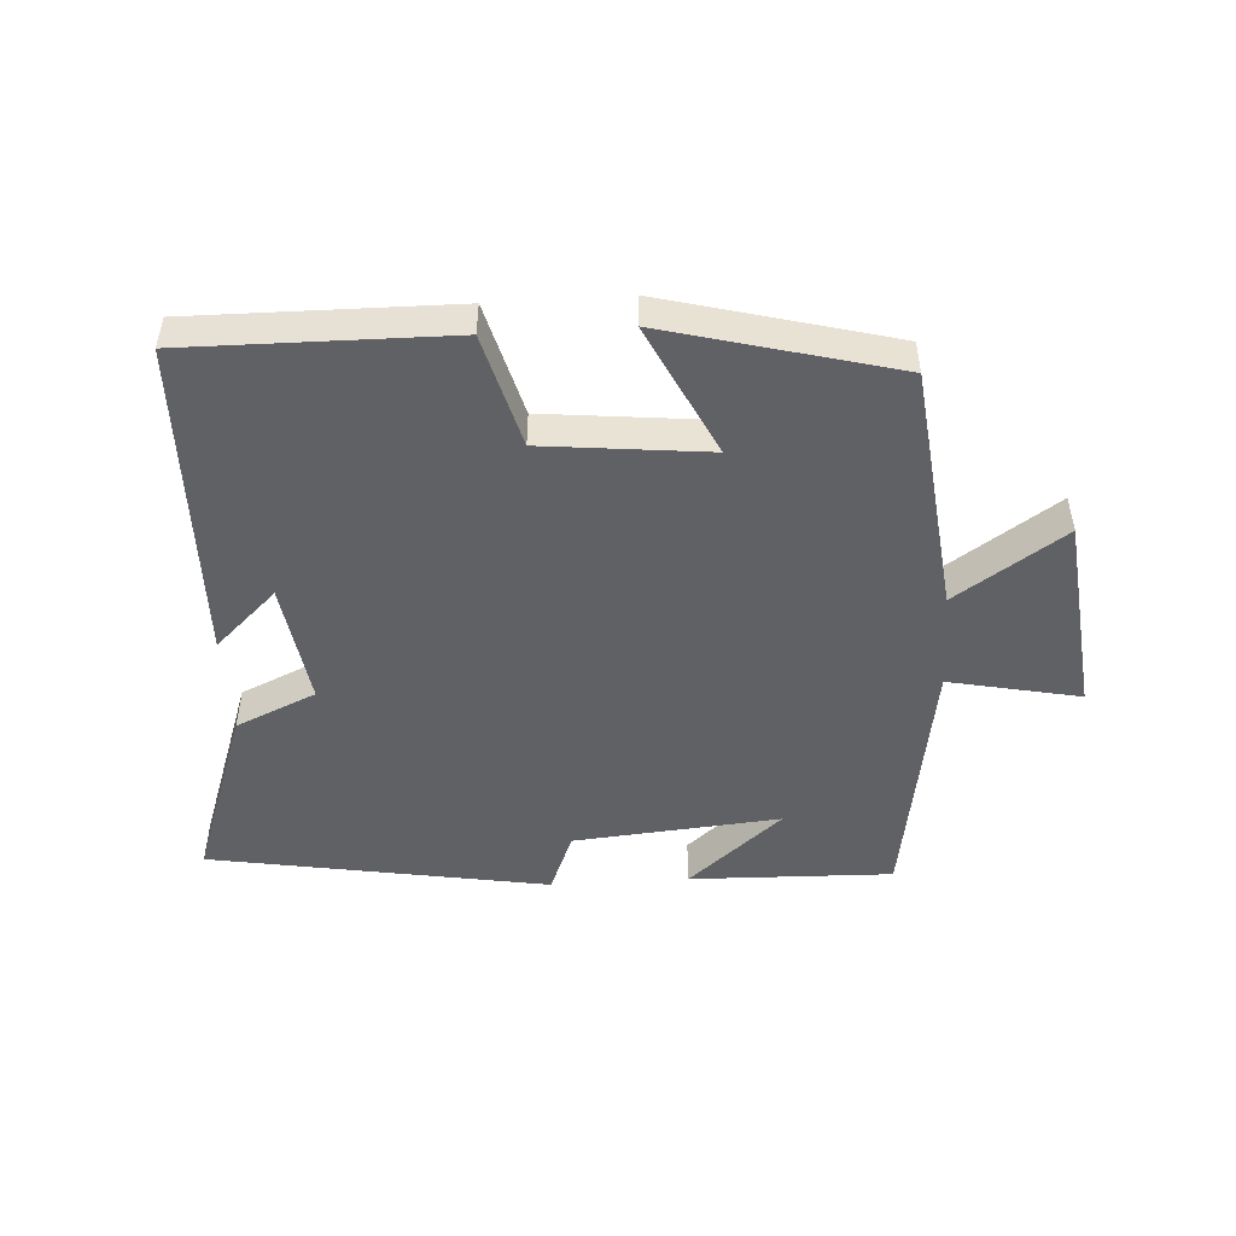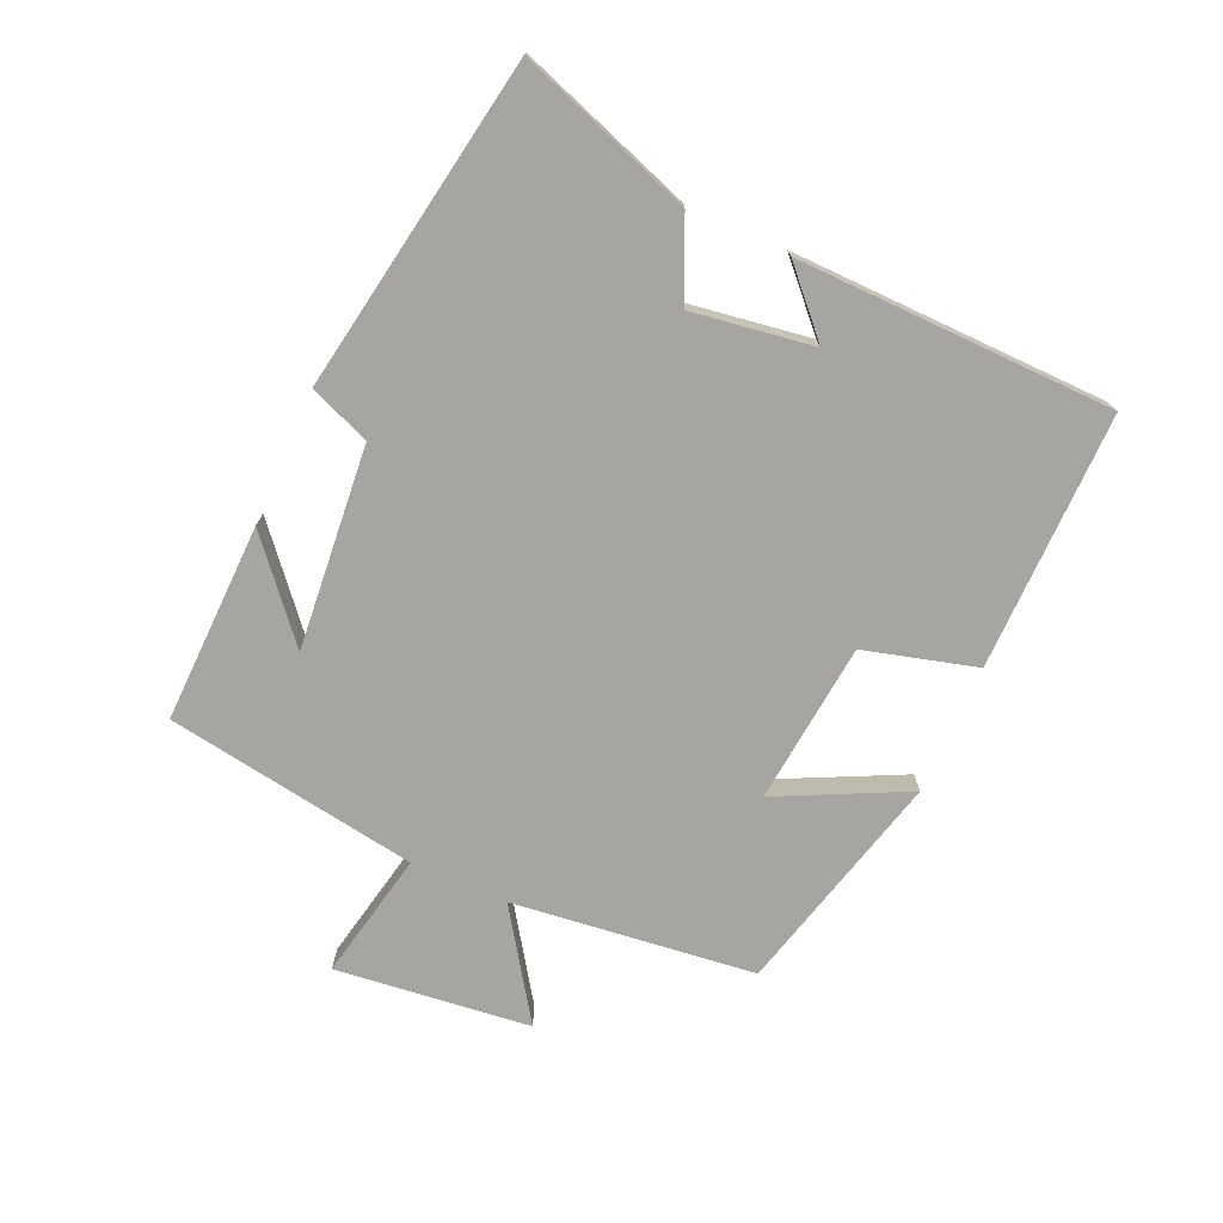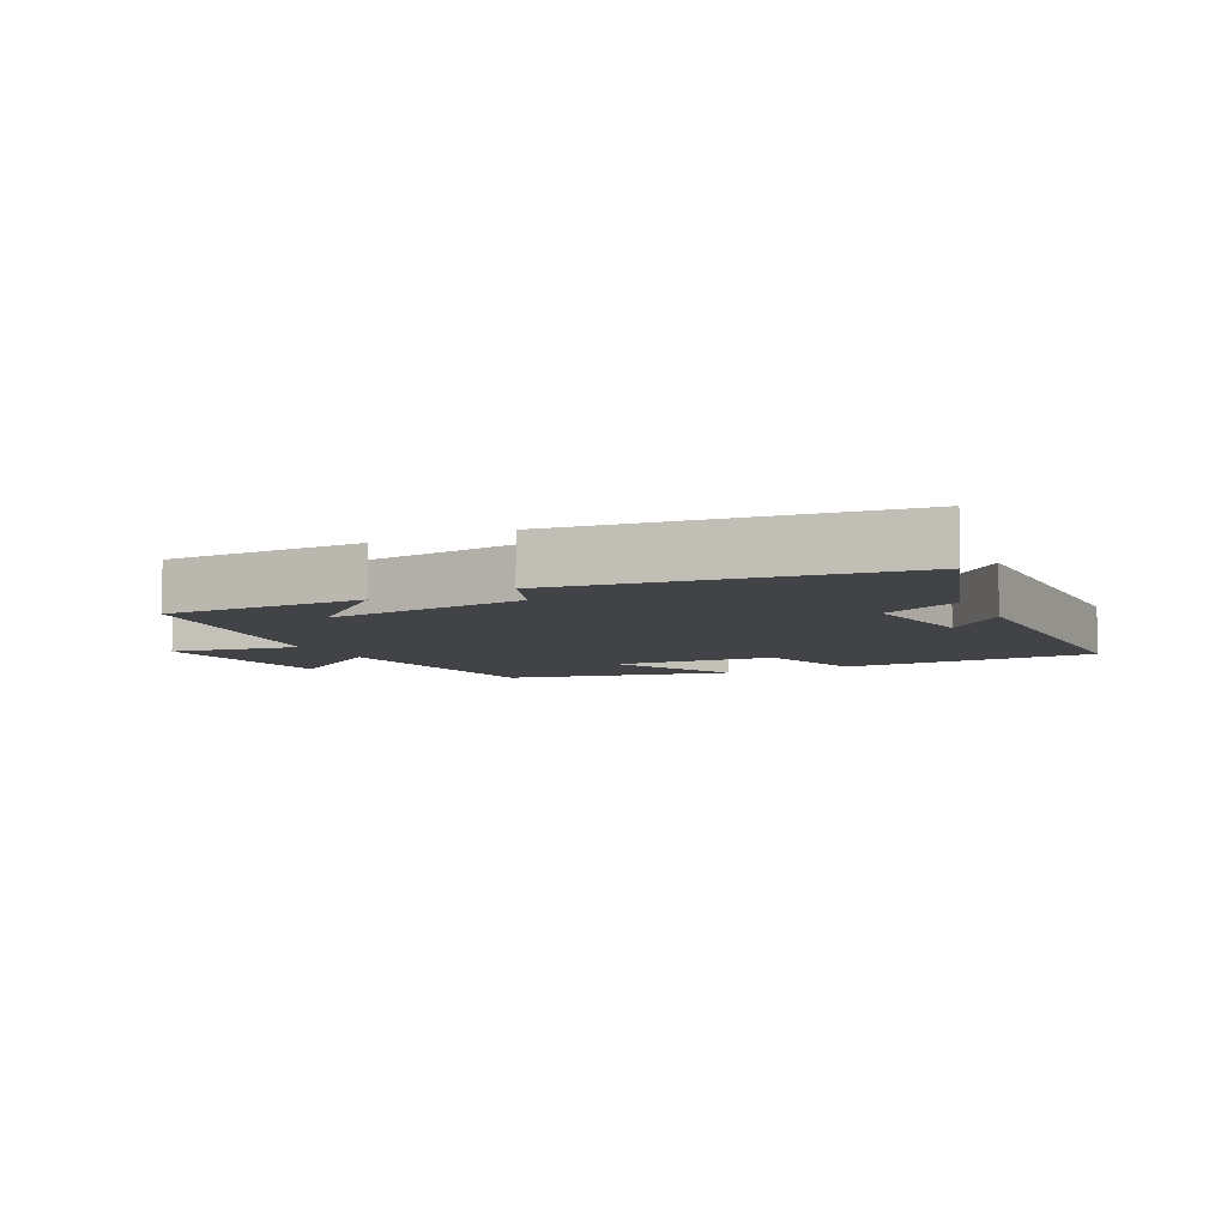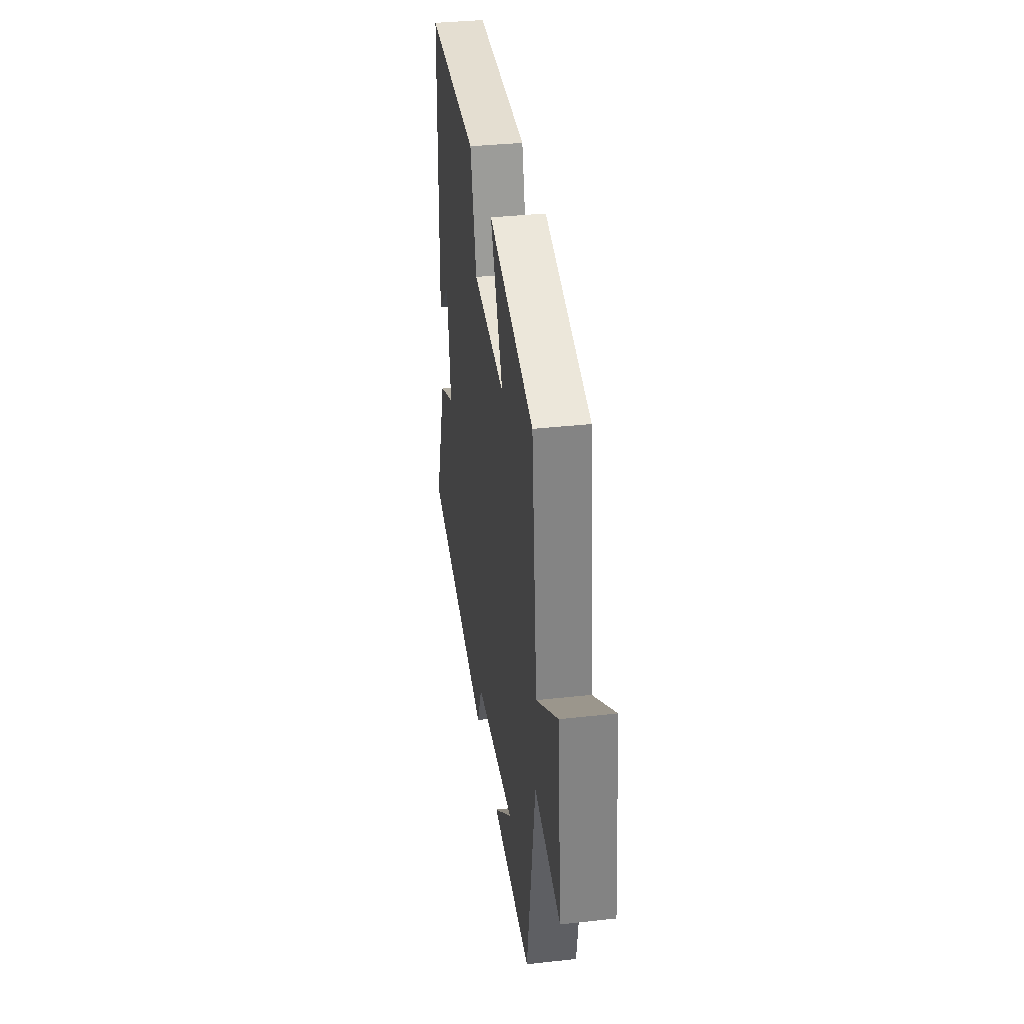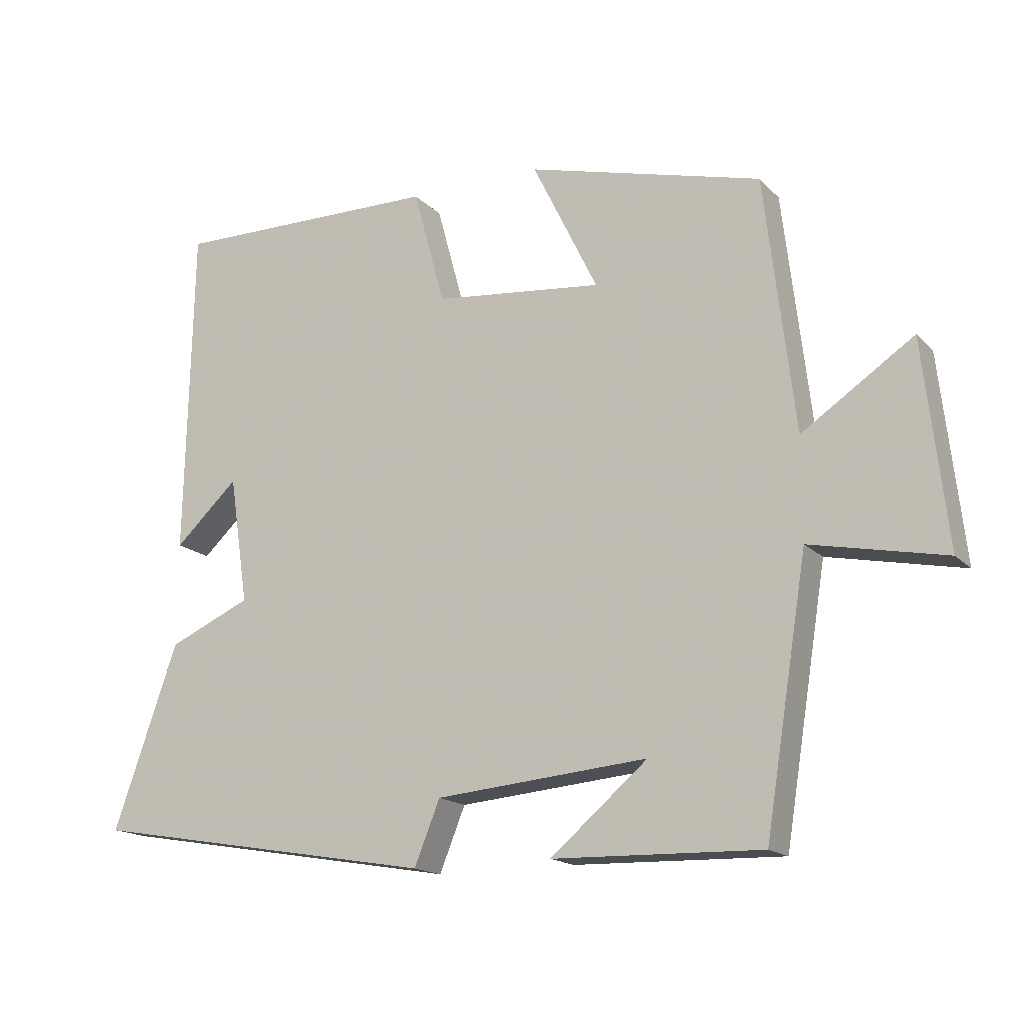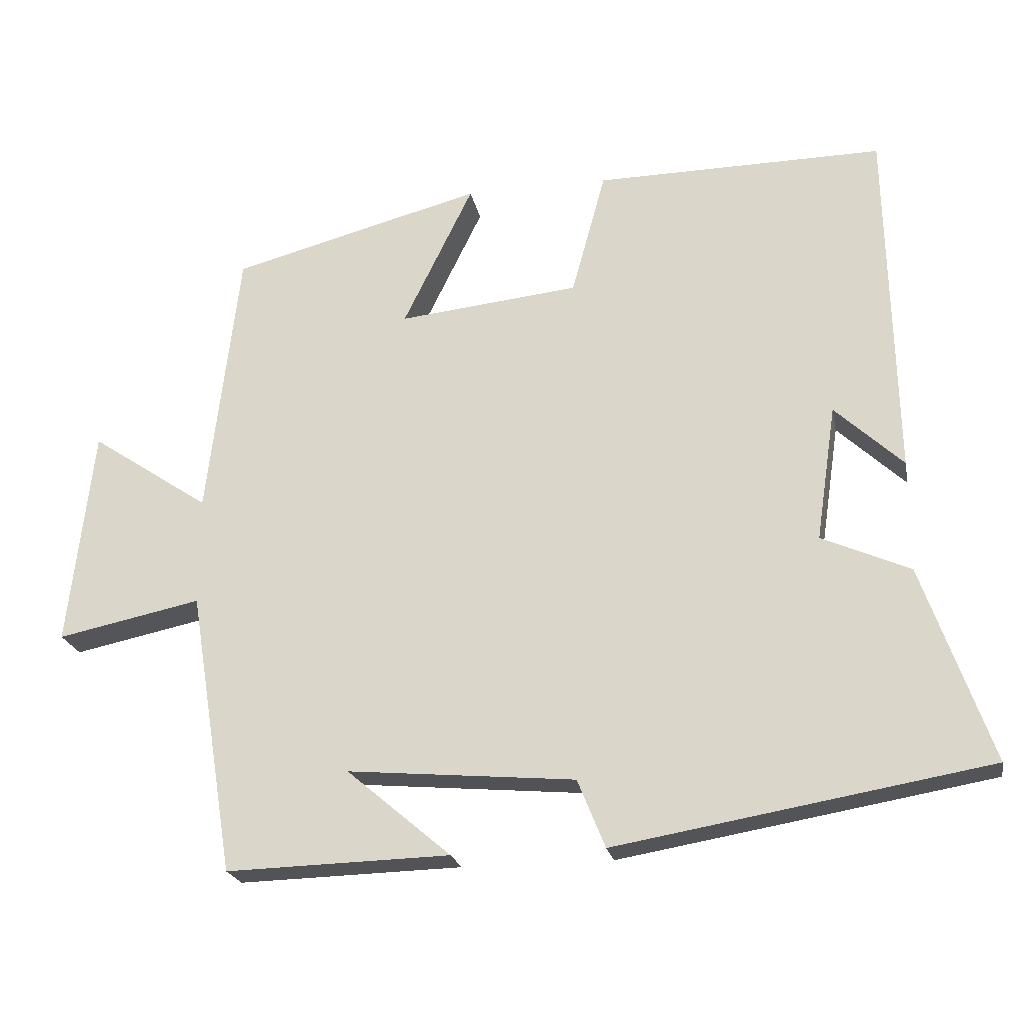
<metadata>
{"format":"obj","ext":"obj","renderer":"f3d","projection":"perspective","resolution":1024,"background":"white","views":[{"elev":-49.0,"azim":3.5,"up":"+Y"},{"elev":-73.9,"azim":-113.9,"up":"+Y"},{"elev":-7.3,"azim":-152.3,"up":"+Y"},{"elev":35.8,"azim":81.7,"up":"+Z"},{"elev":-16.4,"azim":28.2,"up":"+Z"},{"elev":-22.1,"azim":-169.0,"up":"+Z"}]}
</metadata>
<code>
v 0.437 0.07 -0.508
v 0.128 0.07 -0.5
v 0.272 0.07 -0.378
v -0.042 0.07 -0.406
v -0.08 0.07 -0.5
v -0.595 0.07 -0.412
v -0.5 0.07 -0.141
v -0.378 0.07 -0.087
v -0.406 0.07 0.101
v -0.5 0.07 0.013
v -0.49 0.07 0.504
v -0.092 0.07 0.5
v -0.045 0.07 0.327
v 0.205 0.07 0.301
v 0.108 0.07 0.5
v 0.456 0.07 0.409
v 0.5 0.07 0.033
v 0.665 0.07 0.144
v 0.699 0.07 -0.158
v 0.5 0.07 -0.117
v 0.437 0 -0.508
v 0.128 0 -0.5
v 0.272 0 -0.378
v -0.042 0 -0.406
v -0.08 0 -0.5
v -0.595 0 -0.412
v -0.5 0 -0.141
v -0.378 0 -0.087
v -0.406 0 0.101
v -0.5 0 0.013
v -0.49 0 0.504
v -0.092 0 0.5
v -0.045 0 0.327
v 0.205 0 0.301
v 0.108 0 0.5
v 0.456 0 0.409
v 0.5 0 0.033
v 0.665 0 0.144
v 0.699 0 -0.158
v 0.5 0 -0.117
f 17 18 19 20
f 16 17 20
f 15 16 20
f 14 15 20
f 13 14 20 1
f 11 12 13
f 9 10 11
f 9 11 13
f 8 9 13
f 6 7 8
f 5 6 8
f 4 5 8
f 3 4 8 13
f 1 2 3
f 1 3 13
f 40 39 38 37
f 40 37 36
f 40 36 35
f 40 35 34
f 21 40 34 33
f 33 32 31
f 31 30 29
f 33 31 29
f 33 29 28
f 28 27 26
f 28 26 25
f 28 25 24
f 33 28 24 23
f 23 22 21
f 33 23 21
f 1 21 22 2
f 2 22 23 3
f 3 23 24 4
f 4 24 25 5
f 5 25 26 6
f 6 26 27 7
f 7 27 28 8
f 8 28 29 9
f 9 29 30 10
f 10 30 31 11
f 11 31 32 12
f 12 32 33 13
f 13 33 34 14
f 14 34 35 15
f 15 35 36 16
f 16 36 37 17
f 17 37 38 18
f 18 38 39 19
f 19 39 40 20
f 20 40 21 1

</code>
